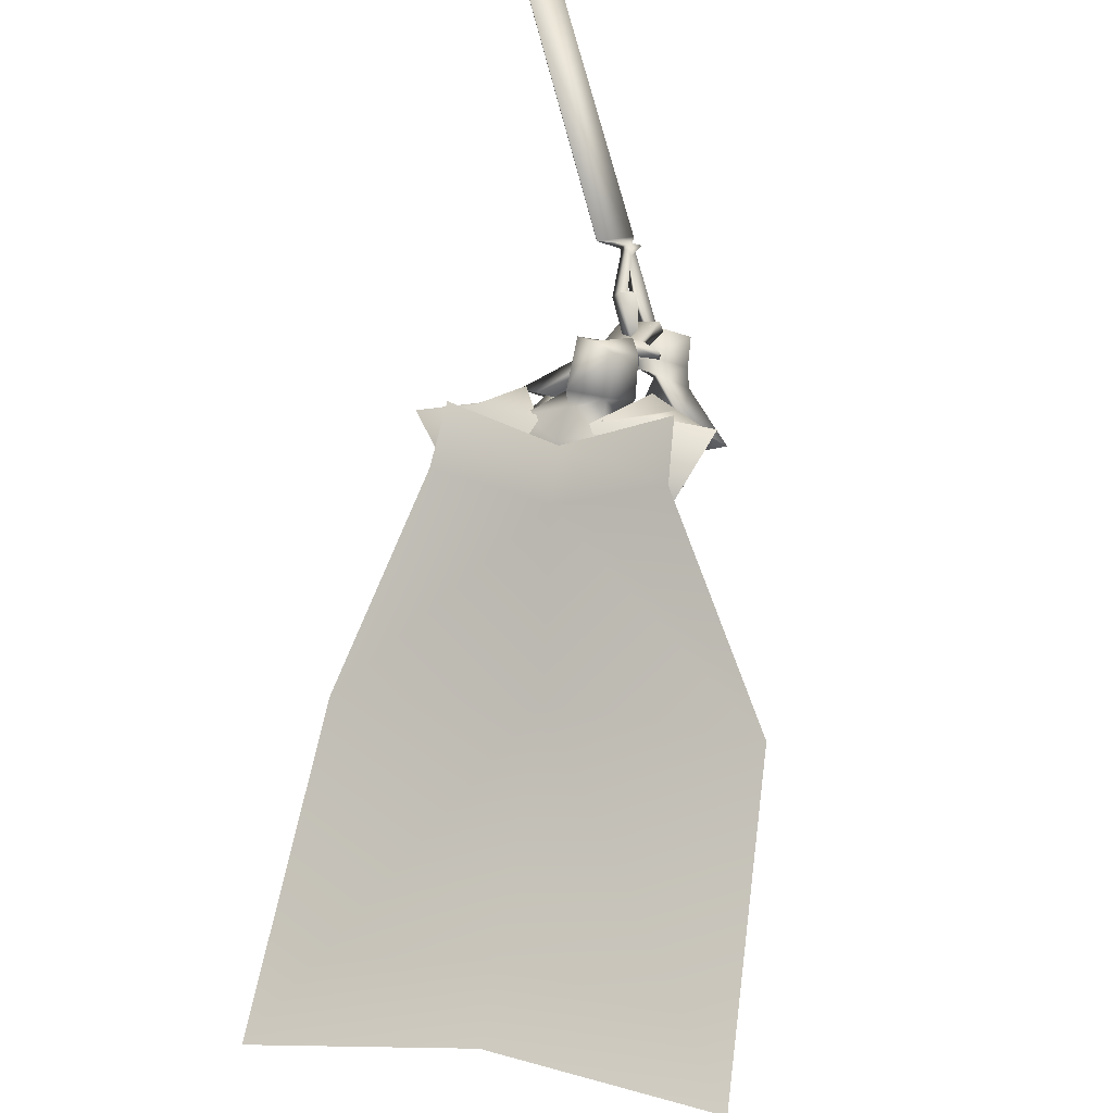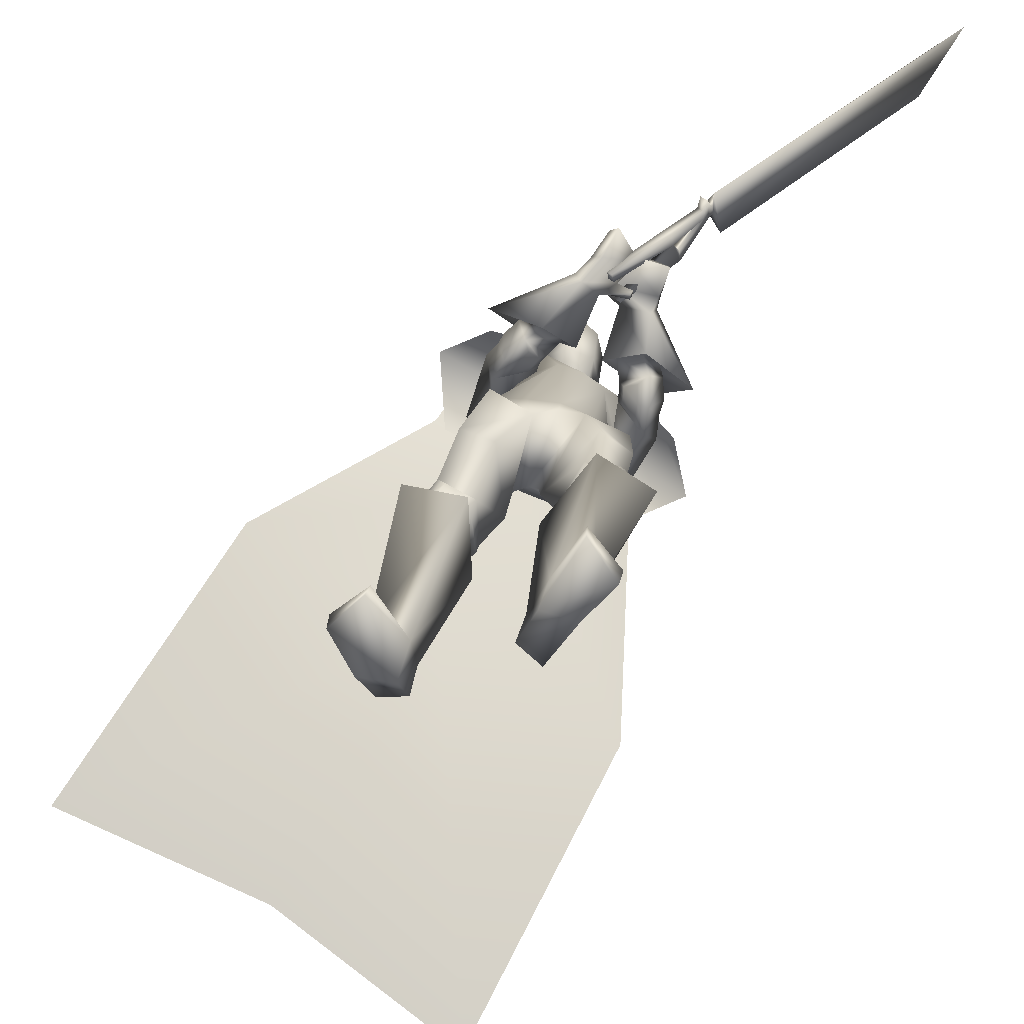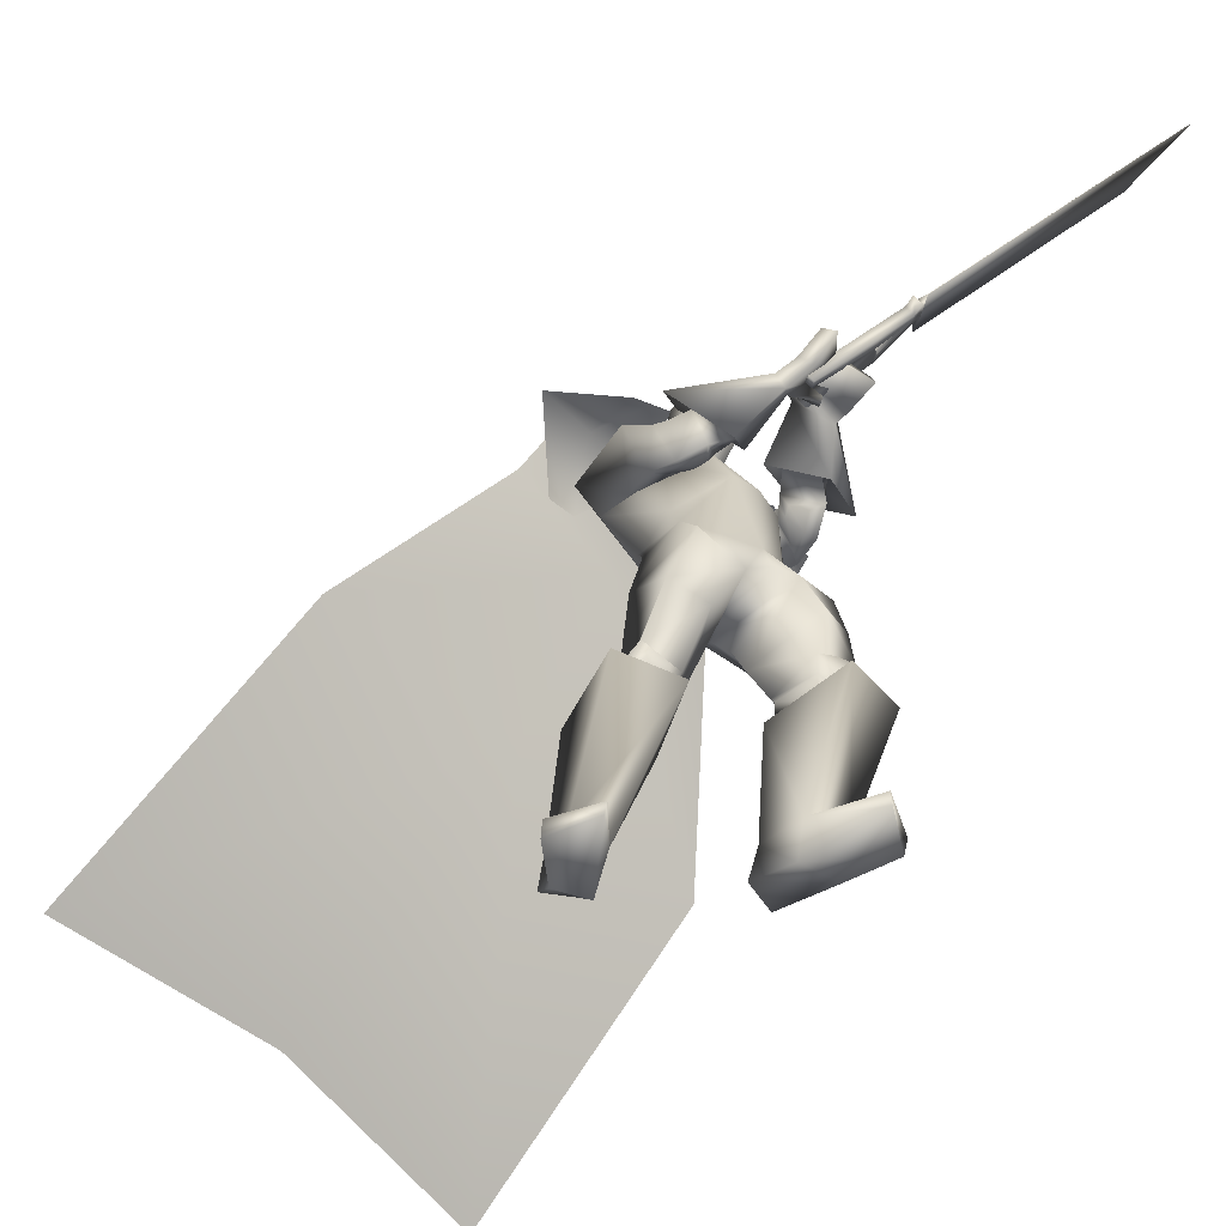
<metadata>
{"format":"obj","ext":"obj","renderer":"f3d","projection":"perspective","resolution":1024,"background":"white","views":[{"elev":34.4,"azim":-136.4,"up":"+Y"},{"elev":29.9,"azim":10.8,"up":"+Z"},{"elev":-49.3,"azim":-20.1,"up":"+Y"}]}
</metadata>
<code>
o Cube_Cube.001
v 0.1702 0.4313 -0.5113
v -0.1676 0.4702 -0.3439
v 0.3489 0.5595 -0.1877
v -0.009786 0.6094 -0.02151
v 0.284 0.3296 -0.5217
v -0.269 0.3985 -0.2546
v 0.4653 0.4337 -0.2297
v -0.1419 0.5183 0.05169
v 0.1464 0.5941 -0.346
v 0.004839 0.6138 -0.2804
v 0.4981 0.551 -0.504
v -0.3418 0.6679 -0.1148
v 0.3892 0.6169 -0.478
v -0.2398 0.7045 -0.1866
v 0.04574 0.5596 -0.3644
v 0.3216 0.479 -0.622
v -0.3371 0.5707 -0.3168
v -0.02064 0.4361 -0.4705
v 0.4085 -0.2069 -0.9795
v -0.8143 -0.03661 -0.4129
v -0.19 -0.08417 -0.6797
v 0.03992 -0.8823 -1.706
v -1.283 -0.698 -1.093
v -0.5933 -0.7169 -1.36
v 0.2286 0.462 0.3201
v 0.2343 0.4694 0.2925
v 0.3882 0.6246 0.3966
v 0.396 0.635 0.358
v 0.2537 0.4942 0.2121
v 0.4802 0.7185 0.4405
v 0.488 0.7246 0.4771
v 0.4121 0.6533 0.332
v 0.4149 0.6583 0.2951
v 0.4763 0.7157 0.4167
v 0.491 0.7312 0.414
v 0.5006 0.7394 0.4479
v 0.5037 0.7438 0.4277
v 0.5273 0.7396 0.4834
v 0.5499 0.7713 0.3388
v 1.243 1.469 0.8201
v 1.118 1.35 0.6168
v 1.119 1.349 0.6168
v 1.244 1.468 0.82
v 0.5513 0.77 0.3387
v 0.5287 0.7383 0.4833
v 0.5308 0.7179 0.4263
v 0.5276 0.7135 0.4465
v 0.5181 0.7054 0.4125
v 0.5034 0.6899 0.4153
v 0.442 0.6324 0.2937
v 0.4391 0.6274 0.3306
v 0.5151 0.6987 0.4756
v 0.5073 0.6926 0.439
v 0.2807 0.4683 0.2107
v 0.4231 0.6091 0.3566
v 0.4152 0.5987 0.3951
v 0.2613 0.4435 0.2911
v 0.2557 0.4361 0.3187
v 0.2169 0.5802 -0.3401
v -0.0445 0.5975 -0.2828
v 0.07871 0.5521 -0.3406
v 0.2128 0.522 -0.1627
v 0.0361 0.5336 -0.124
v 0.1324 0.4973 -0.1072
v 0.3056 0.3866 -0.4352
v -0.2081 0.4463 -0.2261
v 0.3061 0.525 -0.3004
v -0.08185 0.5754 -0.1082
v 0.01821 0.3774 -0.369
v 0.02886 0.2445 -0.3061
v 0.2615 0.2381 -0.3606
v -0.1483 0.3004 -0.1906
v 0.3109 0.4131 -0.103
v 0.0444 0.4502 0.02048
v 0.1711 0.4333 -0.05249
v 0.2877 0.3637 -0.2063
v -0.02236 0.4209 -0.05352
v 0.2695 0.2447 0.01248
v 0.1188 0.2656 0.08228
v 0.2007 0.2677 0.05786
v 0.2723 0.1151 -0.1374
v -0.02474 0.1565 0.000272
v 0.06239 0.08546 -0.1859
v 0.1912 0.07039 -0.2462
v -0.06616 0.1062 -0.1269
v 0.4201 0.4106 -0.1386
v -0.09605 0.4059 0.0642
v 0.3538 0.4429 -0.06745
v 0.00309 0.4218 0.0848
v 0.3892 0.2688 -0.141
v -0.09029 0.2724 0.007677
v 0.2886 0.3614 -0.07249
v 0.04147 0.349 0.02045
v 0.4267 0.423 -0.01444
v -0.02505 0.3811 0.1655
v 0.3499 0.4529 -0.04214
v 0.02458 0.423 0.1077
v 0.3971 0.3093 0.04754
v 0.0187 0.2558 0.1617
v 0.2933 0.3788 -0.01733
v 0.07398 0.3484 0.07125
v 0.3601 0.4335 -0.05345
v 0.006698 0.4087 0.09821
v 0.4354 0.395 -0.07612
v -0.07201 0.3733 0.1163
v 0.4047 0.2691 -0.04388
v -0.04531 0.2448 0.08804
v 0.2992 0.3557 -0.04297
v 0.05087 0.3348 0.04828
v 0.5237 0.4105 -0.03962
v -0.1192 0.3713 0.2007
v 0.382 0.4879 -0.1111
v -0.03628 0.4759 0.08507
v 0.3822 0.3284 0.1126
v 0.0711 0.2544 0.2071
v 0.2316 0.4316 0.02404
v 0.1548 0.3892 0.08085
v 0.1794 -0.03388 0.1064
v 0.3219 0.02857 -0.07484
v -0.0292 0.02831 0.07156
v 0.09317 0.02966 -0.1438
v 0.2507 -0.008167 -0.2238
v -0.07286 0.03634 -0.08016
v 0.2698 -0.1262 0.1264
v 0.1197 -0.1673 0.1335
v 0.1902 -0.1309 0.1354
v 0.1561 -0.2597 -0.06261
v 0.07339 -0.237 -0.0948
v 0.113 -0.2032 -0.0926
v 0.3027 -0.1726 -0.2016
v -0.1123 -0.1238 -0.07275
v 0.08469 -0.1033 -0.1724
v 0.43 -0.3475 0.0692
v -0.1162 -0.3993 0.01715
v 0.3088 -0.3811 0.1085
v 0.005401 -0.4285 -0.02423
v 0.2331 -0.4444 -0.0186
v 0.007491 -0.4089 -0.1839
v 0.3203 -0.4327 -0.09067
v -0.1013 -0.3772 -0.193
v 0.3293 -0.2385 0.1356
v 0.03628 -0.3042 0.104
v 0.4252 -0.2042 0.05122
v -0.08306 -0.25 0.108
v 0.3155 -0.2946 -0.1522
v -0.1078 -0.2367 -0.1288
v 0.429 -0.4843 0.03744
v -0.1414 -0.4939 -0.05254
v 0.3192 -0.5028 0.06874
v -0.0342 -0.5175 -0.08891
v 0.2478 -0.4873 -0.03361
v -0.02432 -0.4751 -0.2069
v 0.3243 -0.4727 -0.09603
v -0.1197 -0.4467 -0.2144
v 0.3066 -0.4533 0.1065
v 0.000248 -0.4849 -0.05725
v 0.4524 -0.4253 0.05217
v -0.1493 -0.452 -0.0178
v 0.2371 -0.4726 0.000327
v 0.006729 -0.4563 -0.1843
v 0.346 -0.4572 -0.08405
v -0.1269 -0.4203 -0.1921
v 0.4298 -0.4273 0.08714
v -0.113 -0.4649 -0.001726
v 0.3508 -0.4448 0.1112
v -0.03482 -0.4829 -0.0283
v 0.3681 -0.484 0.08598
v -0.06468 -0.5047 -0.04478
v 0.4079 -0.4774 0.07463
v -0.1036 -0.4962 -0.03159
v 0.3543 -0.38 0.1135
v -0.03238 -0.437 0.0002
v 0.4103 -0.3645 0.09534
v -0.08849 -0.4235 0.0193
v 0.4013 -0.9906 -0.04355
v -0.2306 -0.9835 -0.3005
v 0.2837 -0.9764 -0.02768
v -0.114 -0.968 -0.3176
v 0.2142 -0.9402 -0.1632
v -0.1087 -0.8432 -0.443
v 0.2953 -0.9634 -0.2164
v -0.2069 -0.8422 -0.46
v 0.3584 -0.4762 0.1922
v -0.000962 -0.5239 0.03889
v 0.5314 -0.4676 0.0826
v -0.2032 -0.4912 0.0422
v 0.2096 -0.545 -0.01306
v 0.01192 -0.5354 -0.2232
v 0.3848 -0.5228 -0.1804
v -0.2204 -0.475 -0.263
v 0.2931 -0.8502 -0.000151
v -0.09931 -0.8531 -0.2486
v 0.4191 -0.8591 -0.01275
v -0.2204 -0.864 -0.2147
v 0.2283 -0.8514 -0.1223
v -0.0934 -0.7997 -0.3641
v 0.3399 -0.8679 -0.1829
v -0.2217 -0.7986 -0.3657
v 0.5078 -0.942 0.1011
v -0.3062 -0.942 -0.1313
v 0.4085 -0.9436 0.2283
v -0.1864 -0.9435 -0.02333
v 0.4138 -0.9864 0.222
v -0.1927 -0.9864 -0.02861
v 0.5025 -0.9877 0.0839
v -0.3041 -0.9877 -0.1492
v 0.4219 0.5459 0.3105
v 0.2335 0.5163 0.4301
v 0.2815 0.5905 0.335
v 0.2972 0.5819 0.3121
v 0.4285 0.4987 0.329
v 0.2678 0.4867 0.454
v 0.2695 0.5573 0.341
v 0.3248 0.559 0.3112
v 0.281 0.5882 0.1684
v 0.1999 0.4784 0.2351
v 0.3873 0.5265 0.1688
v 0.1444 0.4131 0.3245
v 0.3738 0.4714 0.1827
v 0.1728 0.3681 0.3182
v 0.2643 0.5538 0.1584
v 0.2133 0.4595 0.236
v 0.3299 0.4854 -0.1973
v -0.05169 0.4994 -0.01627
v 0.4062 0.4597 -0.2554
v -0.15 0.4857 -0.01934
v 0.3213 0.2813 -0.2443
v -0.09794 0.3168 -0.1081
v 0.2374 0.389 -0.1955
v 0.01061 0.4122 -0.09609
v 0.3167 0.3216 -0.04019
v 0.03406 0.3001 0.05173
v 0.3667 0.2805 -0.04038
v -0.01146 0.2573 0.07081
v 0.3148 0.3383 -0.01297
v 0.05355 0.3074 0.07567
v 0.3619 0.3059 0.01441
v 0.02712 0.2651 0.1149
v 0.3121 0.3222 -0.07045
v 0.01951 0.3093 0.02654
v 0.3572 0.2809 -0.09918
v -0.03829 0.2747 0.02232
v 0.2661 0.01165 0.02672
v 0.07318 -0.01274 0.09905
v 0.3962 -0.07561 0.04136
v -0.02105 -0.1017 0.1694
v 0.3204 0.4823 0.01863
v 0.0877 0.4335 0.1442
v 0.4059 0.4414 0.04592
v 0.02926 0.3809 0.2037
v 0.3679 0.3699 0.08886
v 0.07462 0.302 0.1928
v 0.2808 0.4294 0.03715
v 0.1228 0.38 0.1193
v 0.2701 0.5706 0.2372
v 0.2421 0.5191 0.2519
v 0.3977 0.5314 0.2174
v 0.1891 0.4492 0.3681
v 0.3963 0.4804 0.2363
v 0.2292 0.4166 0.3841
v 0.2558 0.5382 0.2325
v 0.2629 0.5026 0.2611
v 0.1979 0.5276 0.2446
v 0.3143 0.4951 0.2428
v 0.202 0.5381 0.2538
v 0.313 0.4959 0.2283
v 0.1902 0.5483 0.2276
v 0.3102 0.4677 0.2397
v 0.194 0.5597 0.2378
v 0.3094 0.4684 0.2239
v 0.1073 0.62 -0.2623
v 0.1706 0.6234 -0.1622
v 0.0441 0.6234 -0.1622
v 0.1073 0.6791 -0.2677
v 0.1885 0.6451 -0.171
v 0.02612 0.6451 -0.171
v 0.1815 0.7779 -0.1423
v 0.03317 0.7779 -0.1423
v 0.1073 0.7949 -0.1483
v 0.1711 0.5511 -0.1032
v 0.04354 0.5511 -0.1032
v 0.1073 0.5103 -0.08701
v 0.1706 0.7179 -0.02583
v 0.04403 0.7179 -0.02583
v 0.1073 0.7359 0.01692
v 0.1817 0.5809 -0.04928
v 0.03297 0.5809 -0.04928
v 0.1073 0.5502 -0.004295
v 0.4071 0.4966 -0.2087
v 0.2271 0.3804 -0.5165
v 0.3211 0.6142 -0.4401
v -0.07584 0.5638 0.01509
v -0.2183 0.4344 -0.2992
v -0.1697 0.6825 -0.2127
v 0.06599 -0.324 -0.1384
v 0.1753 -0.3537 -0.02843
f 15 13 16
f 15 16 18
f 17 14 15
f 17 15 18
f 18 16 19
f 18 19 21
f 20 17 18
f 20 18 21
f 21 19 22
f 21 22 24
f 23 20 21
f 23 21 24
f 28 32 33
f 28 33 29
f 34 30 31
f 34 31 35
f 27 30 34
f 27 34 28
f 32 34 35
f 32 35 33
f 35 31 36
f 35 36 37
f 37 36 38
f 37 38 39
f 39 38 40
f 39 40 41
f 39 41 42
f 39 42 44
f 41 40 43
f 41 43 42
f 40 38 45
f 40 45 43
f 37 39 44
f 37 44 46
f 38 36 47
f 38 47 45
f 35 37 46
f 35 46 48
f 36 31 52
f 36 52 47
f 33 35 48
f 33 48 50
f 34 32 51
f 34 51 49
f 28 34 49
f 28 49 55
f 30 27 56
f 30 56 53
f 29 33 50
f 29 50 54
f 32 28 55
f 32 55 51
f 31 30 53
f 31 53 52
f 25 26 57
f 25 57 58
f 50 51 55
f 50 55 54
f 52 53 49
f 52 49 48
f 49 53 56
f 49 56 55
f 48 49 51
f 50 48 51
f 47 52 48
f 47 48 46
f 45 47 46
f 45 46 44
f 43 45 44
f 43 44 42
f 28 29 54
f 28 54 55
f 25 58 56
f 25 56 27
f 55 56 58
f 55 58 57
f 26 28 55
f 26 55 57
f 25 27 28
f 25 28 26
f 59 62 67
f 59 67 65
f 68 63 60
f 68 60 66
f 59 65 69
f 59 69 61
f 69 66 60
f 69 60 61
f 69 65 71
f 69 71 70
f 72 66 69
f 72 69 70
f 62 64 75
f 62 75 73
f 75 64 63
f 75 63 74
f 67 62 73
f 67 73 76
f 74 63 68
f 74 68 77
f 73 75 80
f 73 80 78
f 80 75 74
f 80 74 79
f 76 73 78
f 76 78 81
f 79 74 77
f 79 77 82
f 70 71 84
f 70 84 83
f 85 72 70
f 85 70 83
f 71 76 81
f 71 81 84
f 82 77 72
f 82 72 85
f 88 102 104
f 88 104 86
f 105 103 89
f 105 89 87
f 102 96 94
f 102 94 104
f 95 97 103
f 95 103 105
f 92 108 102
f 92 102 88
f 103 109 93
f 103 93 89
f 108 100 96
f 108 96 102
f 97 101 109
f 97 109 103
f 83 84 122
f 83 122 121
f 123 85 83
f 123 83 121
f 84 81 119
f 84 119 122
f 120 82 85
f 120 85 123
f 124 126 129
f 124 129 127
f 129 126 125
f 129 125 128
f 122 130 132
f 122 132 121
f 132 131 123
f 132 123 121
f 130 127 129
f 130 129 132
f 129 128 131
f 129 131 132
f 141 135 133
f 141 133 143
f 134 136 142
f 134 142 144
f 143 133 139
f 143 139 145
f 140 134 144
f 140 144 146
f 137 159 155
f 137 155 135
f 156 160 138
f 156 138 136
f 159 151 149
f 159 149 155
f 150 152 160
f 150 160 156
f 139 161 159
f 139 159 137
f 160 162 140
f 160 140 138
f 161 153 151
f 161 151 159
f 152 154 162
f 152 162 160
f 133 157 161
f 133 161 139
f 162 158 134
f 162 134 140
f 157 147 153
f 157 153 161
f 154 148 158
f 154 158 162
f 157 133 173
f 157 173 163
f 174 134 158
f 174 158 164
f 147 157 163
f 147 163 169
f 164 158 148
f 164 148 170
f 135 155 165
f 135 165 171
f 166 156 136
f 166 136 172
f 155 149 167
f 155 167 165
f 168 150 156
f 168 156 166
f 149 147 169
f 149 169 167
f 170 148 150
f 170 150 168
f 133 135 171
f 133 171 173
f 172 136 134
f 172 134 174
f 171 165 163
f 171 163 173
f 164 166 172
f 164 172 174
f 165 167 169
f 165 169 163
f 170 168 166
f 170 166 164
f 149 183 185
f 149 185 147
f 186 184 150
f 186 150 148
f 151 187 183
f 151 183 149
f 184 188 152
f 184 152 150
f 153 189 187
f 153 187 151
f 188 190 154
f 188 154 152
f 147 185 189
f 147 189 153
f 190 186 148
f 190 148 154
f 175 177 179
f 175 179 181
f 180 178 176
f 180 176 182
f 183 191 193
f 183 193 185
f 194 192 184
f 194 184 186
f 187 195 191
f 187 191 183
f 192 196 188
f 192 188 184
f 195 179 177
f 195 177 191
f 178 180 196
f 178 196 192
f 189 197 195
f 189 195 187
f 196 198 190
f 196 190 188
f 197 181 179
f 197 179 195
f 180 182 198
f 180 198 196
f 185 193 197
f 185 197 189
f 198 194 186
f 198 186 190
f 193 175 181
f 193 181 197
f 182 176 194
f 182 194 198
f 193 191 201
f 193 201 199
f 202 192 194
f 202 194 200
f 175 193 199
f 175 199 205
f 200 194 176
f 200 176 206
f 191 177 203
f 191 203 201
f 204 178 192
f 204 192 202
f 177 175 205
f 177 205 203
f 206 176 178
f 206 178 204
f 201 203 205
f 201 205 199
f 206 204 202
f 206 202 200
f 207 209 213
f 207 213 211
f 214 210 208
f 214 208 212
f 112 215 217
f 112 217 110
f 218 216 113
f 218 113 111
f 110 217 219
f 110 219 114
f 220 218 111
f 220 111 115
f 114 219 221
f 114 221 116
f 222 220 115
f 222 115 117
f 67 223 225
f 67 225 65
f 226 224 68
f 226 68 66
f 223 88 86
f 223 86 225
f 87 89 224
f 87 224 226
f 65 225 227
f 65 227 71
f 228 226 66
f 228 66 72
f 225 86 90
f 225 90 227
f 91 87 226
f 91 226 228
f 76 229 223
f 76 223 67
f 224 230 77
f 224 77 68
f 229 92 88
f 229 88 223
f 89 93 230
f 89 230 224
f 71 227 229
f 71 229 76
f 230 228 72
f 230 72 77
f 227 90 92
f 227 92 229
f 93 91 228
f 93 228 230
f 86 104 106
f 86 106 90
f 107 105 87
f 107 87 91
f 94 98 106
f 94 106 104
f 107 99 95
f 107 95 105
f 108 92 239
f 108 239 231
f 240 93 109
f 240 109 232
f 100 108 231
f 100 231 235
f 232 109 101
f 232 101 236
f 106 98 237
f 106 237 233
f 238 99 107
f 238 107 234
f 90 106 233
f 90 233 241
f 234 107 91
f 234 91 242
f 98 100 235
f 98 235 237
f 236 101 99
f 236 99 238
f 92 90 241
f 92 241 239
f 242 91 93
f 242 93 240
f 241 233 231
f 241 231 239
f 232 234 242
f 232 242 240
f 233 237 235
f 233 235 231
f 236 238 234
f 236 234 232
f 78 80 118
f 78 118 243
f 118 80 79
f 118 79 244
f 78 243 119
f 78 119 81
f 120 244 79
f 120 79 82
f 118 126 124
f 118 124 243
f 125 126 118
f 125 118 244
f 124 141 143
f 124 143 245
f 144 142 125
f 144 125 246
f 119 243 124
f 119 124 245
f 125 244 120
f 125 120 246
f 119 245 130
f 119 130 122
f 131 246 120
f 131 120 123
f 130 245 143
f 130 143 145
f 144 246 131
f 144 131 146
f 96 247 249
f 96 249 94
f 250 248 97
f 250 97 95
f 247 112 110
f 247 110 249
f 111 113 248
f 111 248 250
f 94 249 251
f 94 251 98
f 252 250 95
f 252 95 99
f 249 110 114
f 249 114 251
f 115 111 250
f 115 250 252
f 100 253 247
f 100 247 96
f 248 254 101
f 248 101 97
f 253 116 112
f 253 112 247
f 113 117 254
f 113 254 248
f 98 251 253
f 98 253 100
f 254 252 99
f 254 99 101
f 251 114 116
f 251 116 253
f 117 115 252
f 117 252 254
f 112 116 221
f 112 221 215
f 222 117 113
f 222 113 216
f 215 255 257
f 215 257 217
f 258 256 216
f 258 216 218
f 255 209 207
f 255 207 257
f 208 210 256
f 208 256 258
f 217 257 259
f 217 259 219
f 260 258 218
f 260 218 220
f 257 207 211
f 257 211 259
f 212 208 258
f 212 258 260
f 261 213 209
f 261 209 255
f 210 214 262
f 210 262 256
f 219 259 261
f 219 261 221
f 262 260 220
f 262 220 222
f 259 211 213
f 259 213 261
f 214 212 260
f 214 260 262
f 261 255 265
f 261 265 263
f 266 256 262
f 266 262 264
f 221 261 263
f 221 263 267
f 264 262 222
f 264 222 268
f 255 215 269
f 255 269 265
f 270 216 256
f 270 256 266
f 215 221 267
f 215 267 269
f 268 222 216
f 268 216 270
f 267 263 265
f 267 265 269
f 266 264 268
f 266 268 270
f 286 280 272
f 286 272 275
f 273 281 287
f 273 287 276
f 271 274 275
f 271 275 272
f 276 274 271
f 276 271 273
f 286 275 277
f 286 277 283
f 278 276 287
f 278 287 284
f 277 275 274
f 277 274 279
f 274 276 278
f 274 278 279
f 283 277 279
f 283 279 285
f 279 278 284
f 279 284 285
f 288 282 280
f 288 280 286
f 281 282 288
f 281 288 287
f 286 283 285
f 286 285 288
f 285 284 287
f 285 287 288
f 62 280 282
f 62 282 64
f 282 281 63
f 282 63 64
f 59 272 280
f 59 280 62
f 281 273 60
f 281 60 63
f 59 61 271
f 59 271 272
f 271 61 60
f 271 60 273
f 290 1 9
f 290 9 291
f 291 11 5
f 291 5 290
f 3 289 291
f 3 291 9
f 289 7 11
f 289 11 291
f 12 294 293
f 12 293 6
f 294 10 2
f 294 2 293
f 8 292 294
f 8 294 12
f 292 4 10
f 292 10 294
f 128 295 146
f 128 146 131
f 138 140 146
f 138 146 295
f 125 142 295
f 125 295 128
f 136 138 295
f 136 295 142
f 127 130 145
f 127 145 296
f 137 296 145
f 137 145 139
f 135 141 296
f 135 296 137
f 124 127 296
f 124 296 141

</code>
